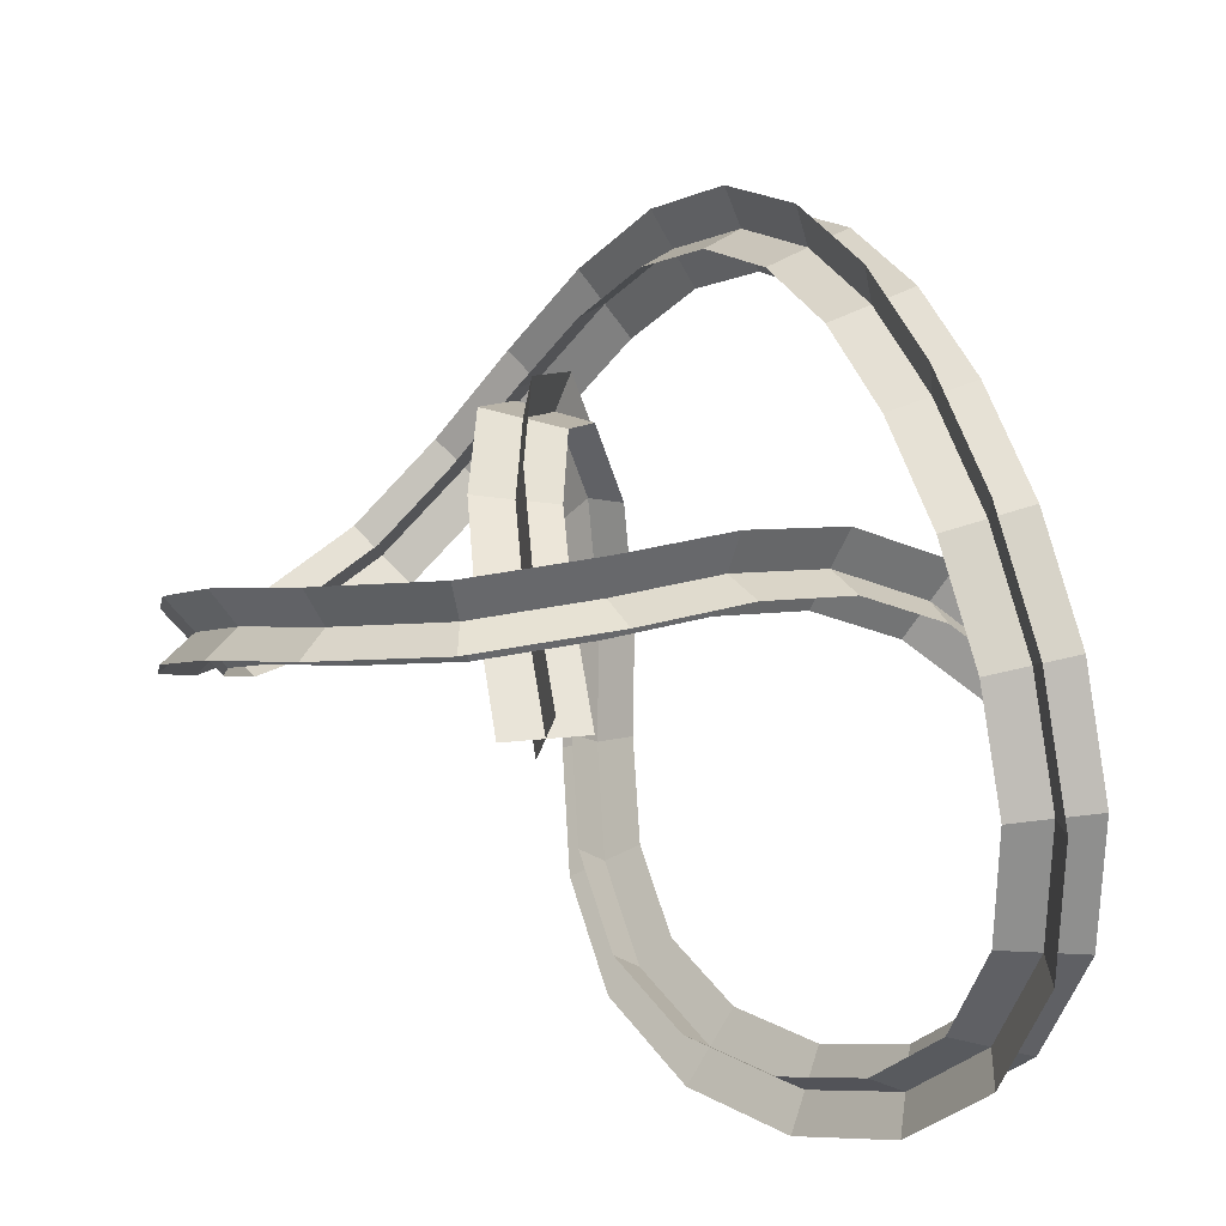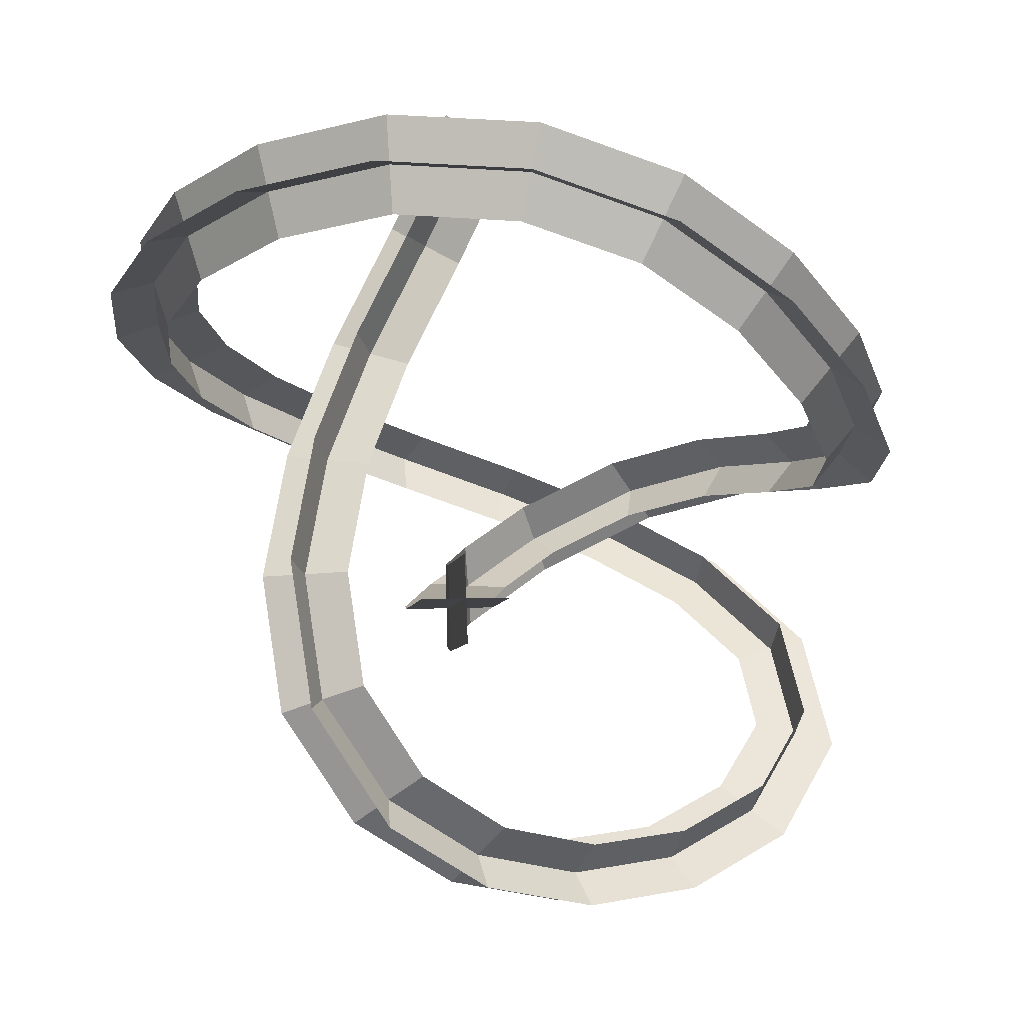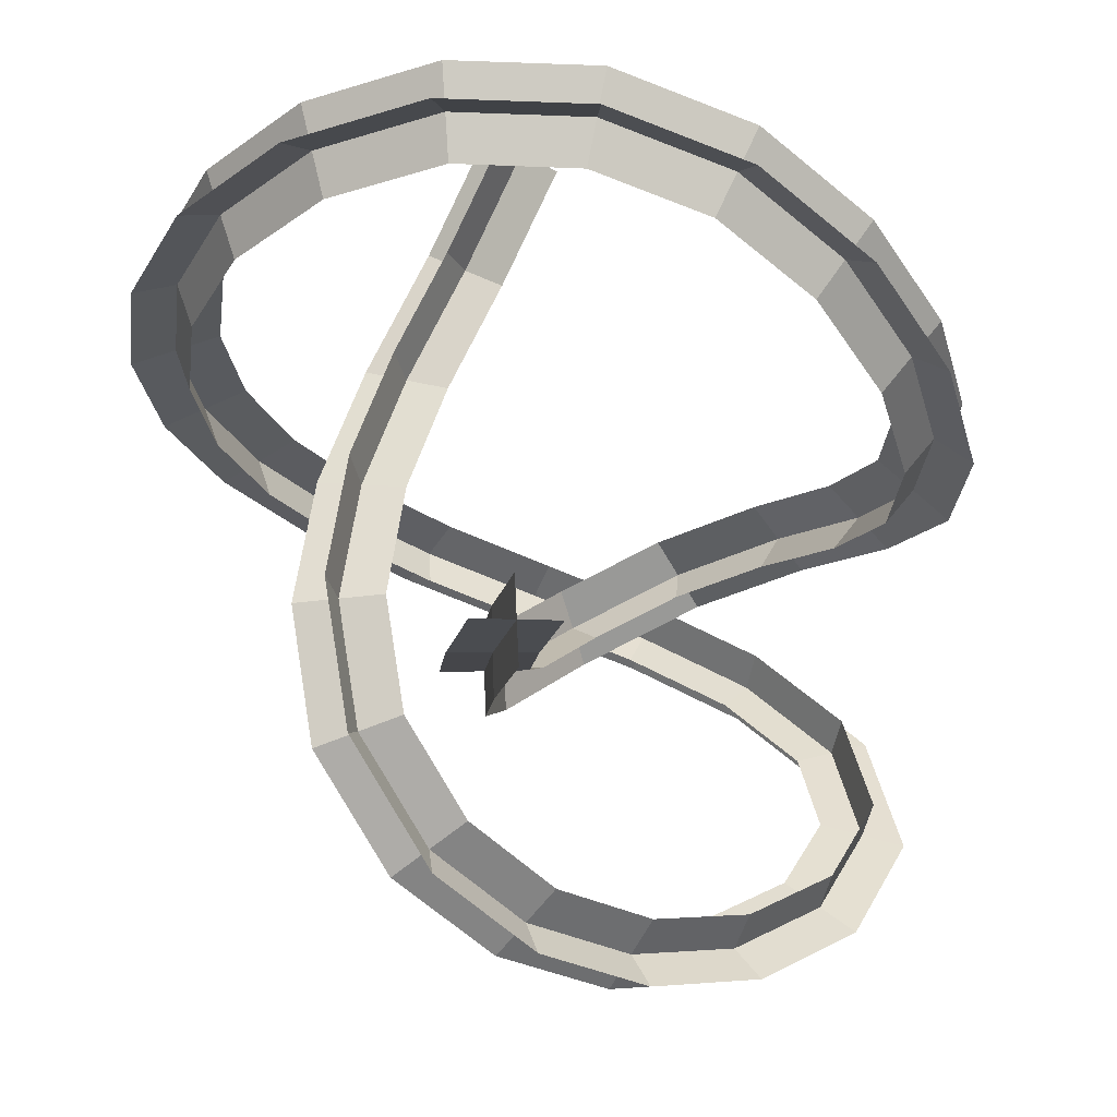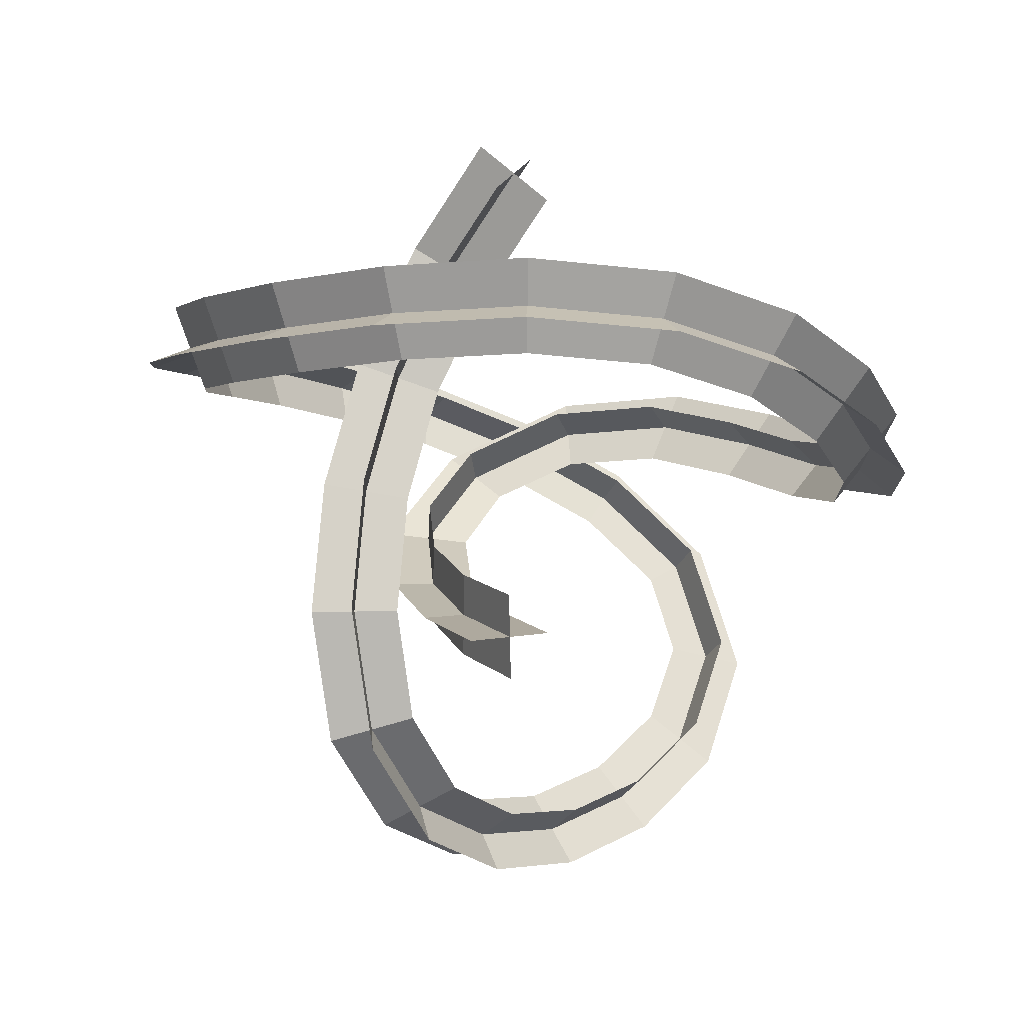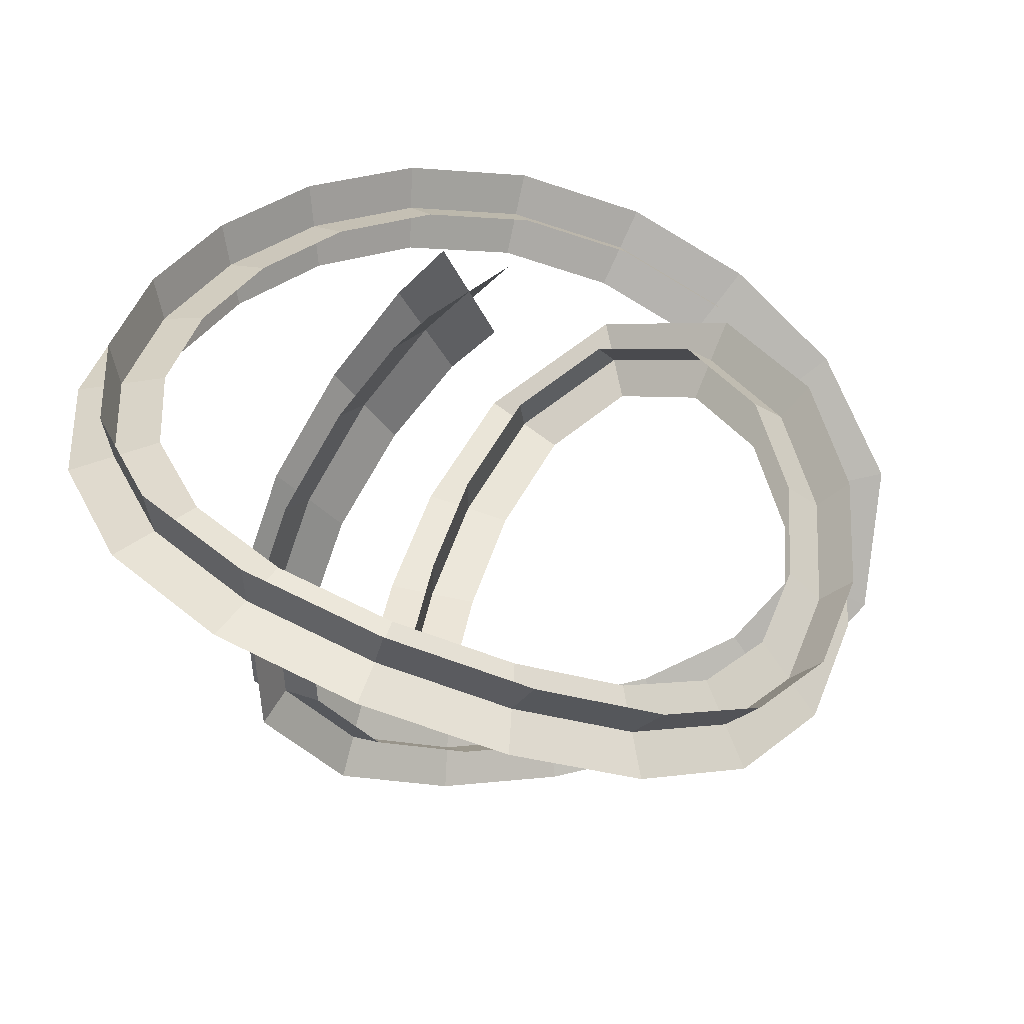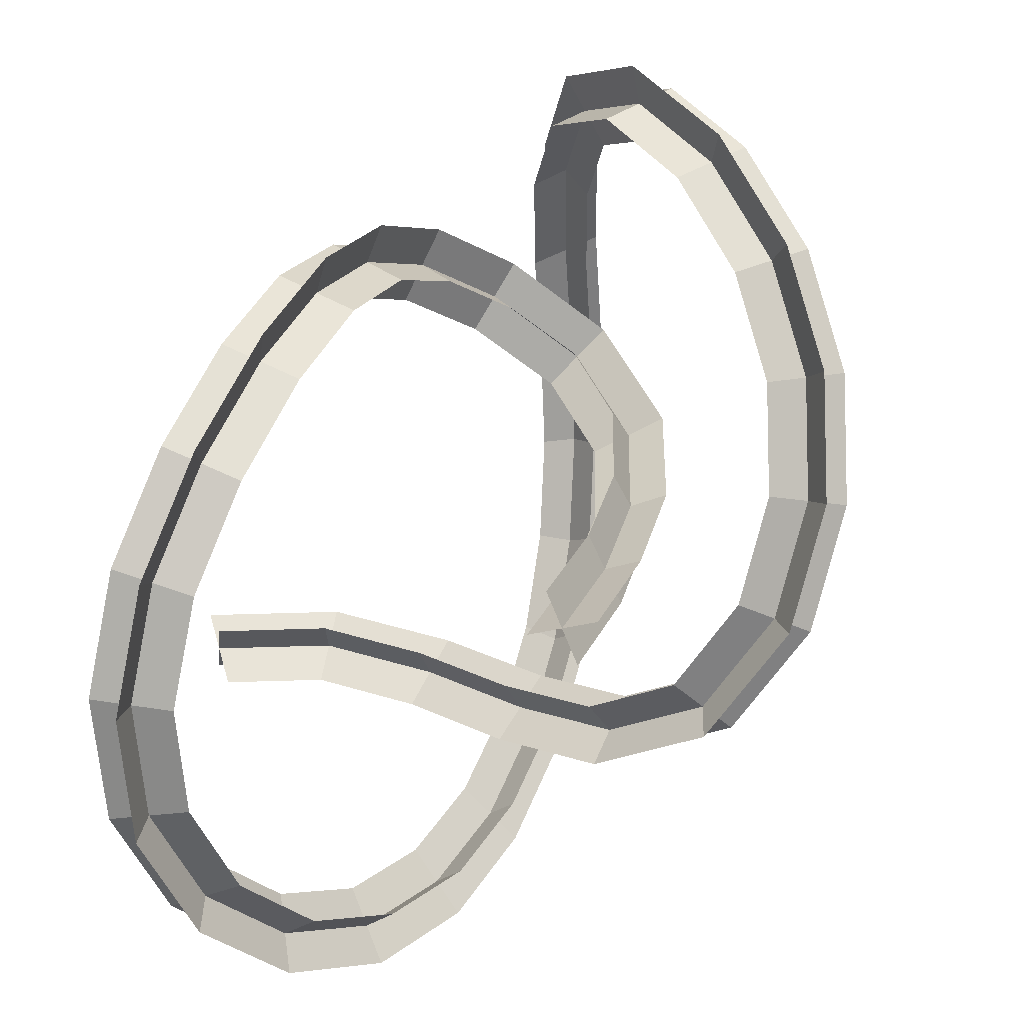
<metadata>
{"format":"obj","ext":"obj","renderer":"f3d","projection":"perspective","resolution":1024,"background":"white","views":[{"elev":-54.1,"azim":77.7,"up":"+Z"},{"elev":7.6,"azim":-166.3,"up":"+Y"},{"elev":-1.4,"azim":-168.5,"up":"+Y"},{"elev":-67.9,"azim":175.3,"up":"+Z"},{"elev":57.6,"azim":-146.6,"up":"+Y"},{"elev":-45.1,"azim":-64.3,"up":"+Z"}]}
</metadata>
<code>
o Plane.002_Plane.001
v -0.04137 -0.1108 0.02003
v 0.03021 -0.1092 -0.01354
v 0.000236 -0.1374 0.119
v 0.07447 -0.1375 0.09179
v 0.03041 -0.1535 0.2212
v 0.1079 -0.1553 0.2055
v 0.03809 -0.1521 0.3211
v 0.1165 -0.1529 0.3311
v 0.05868 -0.1082 0.447
v 0.00438 -0.1257 0.3923
v -0.06911 -0.08781 0.4069
v -0.06114 -0.04584 0.4735
v -0.1529 -0.06097 0.3722
v -0.1771 -0.00846 0.4262
v -0.2269 -0.04644 0.3019
v -0.2663 0.009144 0.342
v -0.2807 -0.02804 0.2088
v -0.3248 0.02893 0.2415
v -0.3058 0.008667 0.1058
v -0.3505 0.06631 0.1364
v -0.3402 0.1249 0.03911
v -0.2957 0.0664 0.009836
v -0.2534 0.1319 -0.06755
v -0.2948 0.1948 -0.04334
v -0.1846 0.1878 -0.1254
v -0.216 0.2586 -0.1094
v -0.09466 0.2217 -0.1626
v -0.1082 0.2991 -0.1539
v 0.0076 0.227 -0.1741
v 0.01409 0.3056 -0.1677
v 0.1096 0.2063 -0.1542
v 0.1301 0.2821 -0.1453
v 0.2243 0.2425 -0.0871
v 0.1967 0.1695 -0.1002
v 0.2589 0.1269 -0.01918
v 0.2897 0.1977 -0.001914
v 0.2933 0.08444 0.07768
v 0.3256 0.1533 0.09922
v 0.302 0.04384 0.1805
v 0.3348 0.1106 0.2074
v 0.2856 0.004678 0.2814
v 0.317 0.06836 0.3162
v 0.2429 -0.03377 0.3724
v 0.2694 0.02556 0.4174
v 0.1918 -0.01783 0.5
v 0.1754 -0.07157 0.4443
v 0.08848 -0.1089 0.49
v 0.09073 -0.06122 0.553
v -0.007615 -0.1474 0.5081
v -0.02115 -0.1061 0.5742
v -0.1011 -0.1906 0.5009
v -0.1335 -0.1581 0.5653
v -0.1745 -0.2419 0.4672
v -0.2329 -0.2281 0.5187
v -0.2025 -0.2974 0.4084
v -0.2774 -0.317 0.4244
v -0.2441 -0.3855 0.3156
v -0.1787 -0.3445 0.3328
v -0.1214 -0.3696 0.2532
v -0.1732 -0.4169 0.2168
v -0.05113 -0.3672 0.1739
v -0.09273 -0.4143 0.126
v 0.01772 -0.3361 0.09824
v -0.01525 -0.3793 0.04081
v 0.07674 -0.2778 0.03579
v 0.05456 -0.3099 -0.03299
v 0.1186 -0.1991 0.008185
v 0.113 -0.1989 -0.07069
v 0.1384 -0.1113 0.03221
v 0.1414 -0.07506 -0.038
v 0.1366 -0.02209 0.09158
v 0.1398 0.02529 0.02835
v 0.1189 0.1141 0.09095
v 0.1142 0.07195 0.1577
v 0.06847 0.1795 0.2027
v 0.08219 0.2011 0.1279
v 0.008488 0.2952 0.1944
v 0.03866 0.2851 0.122
v -0.001614 -0.07206 0.01351
v -0.009546 -0.148 -0.007024
v 0.04016 -0.09871 0.1129
v 0.03454 -0.1761 0.0979
v 0.07065 -0.115 0.2163
v 0.06764 -0.1938 0.2105
v 0.07843 -0.1134 0.3201
v 0.07618 -0.1916 0.332
v 0.02413 -0.1512 0.438
v 0.03893 -0.08267 0.4014
v -0.04968 -0.0369 0.4195
v -0.08057 -0.09674 0.4609
v -0.1454 -0.00613 0.3801
v -0.1846 -0.0633 0.4183
v -0.2223 0.00901 0.3075
v -0.2709 -0.04631 0.3364
v -0.2733 0.02628 0.2198
v -0.3322 -0.02539 0.2305
v -0.2956 0.05867 0.1287
v -0.3607 0.0163 0.1136
v -0.3492 0.08189 0.004527
v -0.2867 0.1094 0.04442
v -0.2474 0.1699 -0.02702
v -0.3008 0.1567 -0.08387
v -0.1804 0.2243 -0.08326
v -0.2201 0.2221 -0.1516
v -0.09111 0.2579 -0.1202
v -0.1118 0.2629 -0.1963
v 0.009332 0.2632 -0.1316
v 0.01236 0.2694 -0.2103
v 0.1055 0.2437 -0.1129
v 0.1341 0.2447 -0.1866
v 0.2358 0.2019 -0.1237
v 0.1852 0.2102 -0.06354
v 0.2421 0.1711 0.01071
v 0.3064 0.1535 -0.03181
v 0.2742 0.1315 0.1011
v 0.3447 0.1063 0.07583
v 0.2824 0.09294 0.1987
v 0.3544 0.06146 0.1892
v 0.2666 0.05526 0.2958
v 0.336 0.01778 0.3018
v 0.2251 0.01789 0.3842
v 0.2872 -0.0261 0.4056
v 0.2086 -0.07007 0.4893
v 0.1586 -0.01932 0.455
v 0.07124 -0.0568 0.5008
v 0.108 -0.1133 0.5422
v -0.02812 -0.09662 0.5195
v -0.000644 -0.1568 0.5628
v -0.129 -0.1434 0.5116
v -0.1056 -0.2054 0.5547
v -0.2157 -0.2043 0.4711
v -0.1917 -0.2657 0.5148
v -0.2526 -0.2776 0.3934
v -0.2273 -0.3368 0.4393
v -0.1982 -0.3952 0.346
v -0.2246 -0.3347 0.3024
v -0.1633 -0.3619 0.2169
v -0.1313 -0.4246 0.253
v -0.09292 -0.3596 0.1375
v -0.05095 -0.4219 0.1623
v -0.0254 -0.3291 0.06334
v 0.02788 -0.3862 0.07571
v 0.03362 -0.2707 0.000907
v 0.09767 -0.317 0.001893
v 0.0788 -0.1854 -0.02856
v 0.1528 -0.2126 -0.03395
v 0.1005 -0.0895 -0.002694
v 0.1792 -0.09687 -0.003094
v 0.09892 -0.000739 0.05619
v 0.1775 0.00394 0.06374
v 0.1545 0.1011 0.1321
v 0.07864 0.08501 0.1165
v 0.04042 0.1751 0.1545
v 0.1102 0.2054 0.1761
v -0.008791 0.2701 0.1475
v 0.05594 0.3102 0.1689
f 5 6 8 7
f 7 8 9 10
f 13 14 16 15
f 10 9 12 11
f 11 12 14 13
f 15 16 18 17
f 19 20 21 22
f 17 18 20 19
f 22 21 24 23
f 25 26 28 27
f 23 24 26 25
f 27 28 30 29
f 31 32 33 34
f 29 30 32 31
f 34 33 36 35
f 37 38 40 39
f 35 36 38 37
f 39 40 42 41
f 43 44 45 46
f 41 42 44 43
f 46 45 48 47
f 49 50 52 51
f 47 48 50 49
f 51 52 54 53
f 55 56 57 58
f 53 54 56 55
f 58 57 60 59
f 61 62 64 63
f 59 60 62 61
f 63 64 66 65
f 65 66 68 67
f 67 68 70 69
f 71 72 73 74
f 69 70 72 71
f 74 73 76 75
f 75 76 78 77
f 3 4 6 5
f 1 2 4 3
f 83 84 86 85
f 85 86 87 88
f 91 92 94 93
f 88 87 90 89
f 89 90 92 91
f 93 94 96 95
f 97 98 99 100
f 95 96 98 97
f 100 99 102 101
f 103 104 106 105
f 101 102 104 103
f 105 106 108 107
f 109 110 111 112
f 107 108 110 109
f 112 111 114 113
f 115 116 118 117
f 113 114 116 115
f 117 118 120 119
f 121 122 123 124
f 119 120 122 121
f 124 123 126 125
f 127 128 130 129
f 125 126 128 127
f 129 130 132 131
f 133 134 135 136
f 131 132 134 133
f 136 135 138 137
f 139 140 142 141
f 137 138 140 139
f 141 142 144 143
f 143 144 146 145
f 145 146 148 147
f 149 150 151 152
f 147 148 150 149
f 152 151 154 153
f 153 154 156 155
f 81 82 84 83
f 79 80 82 81

</code>
